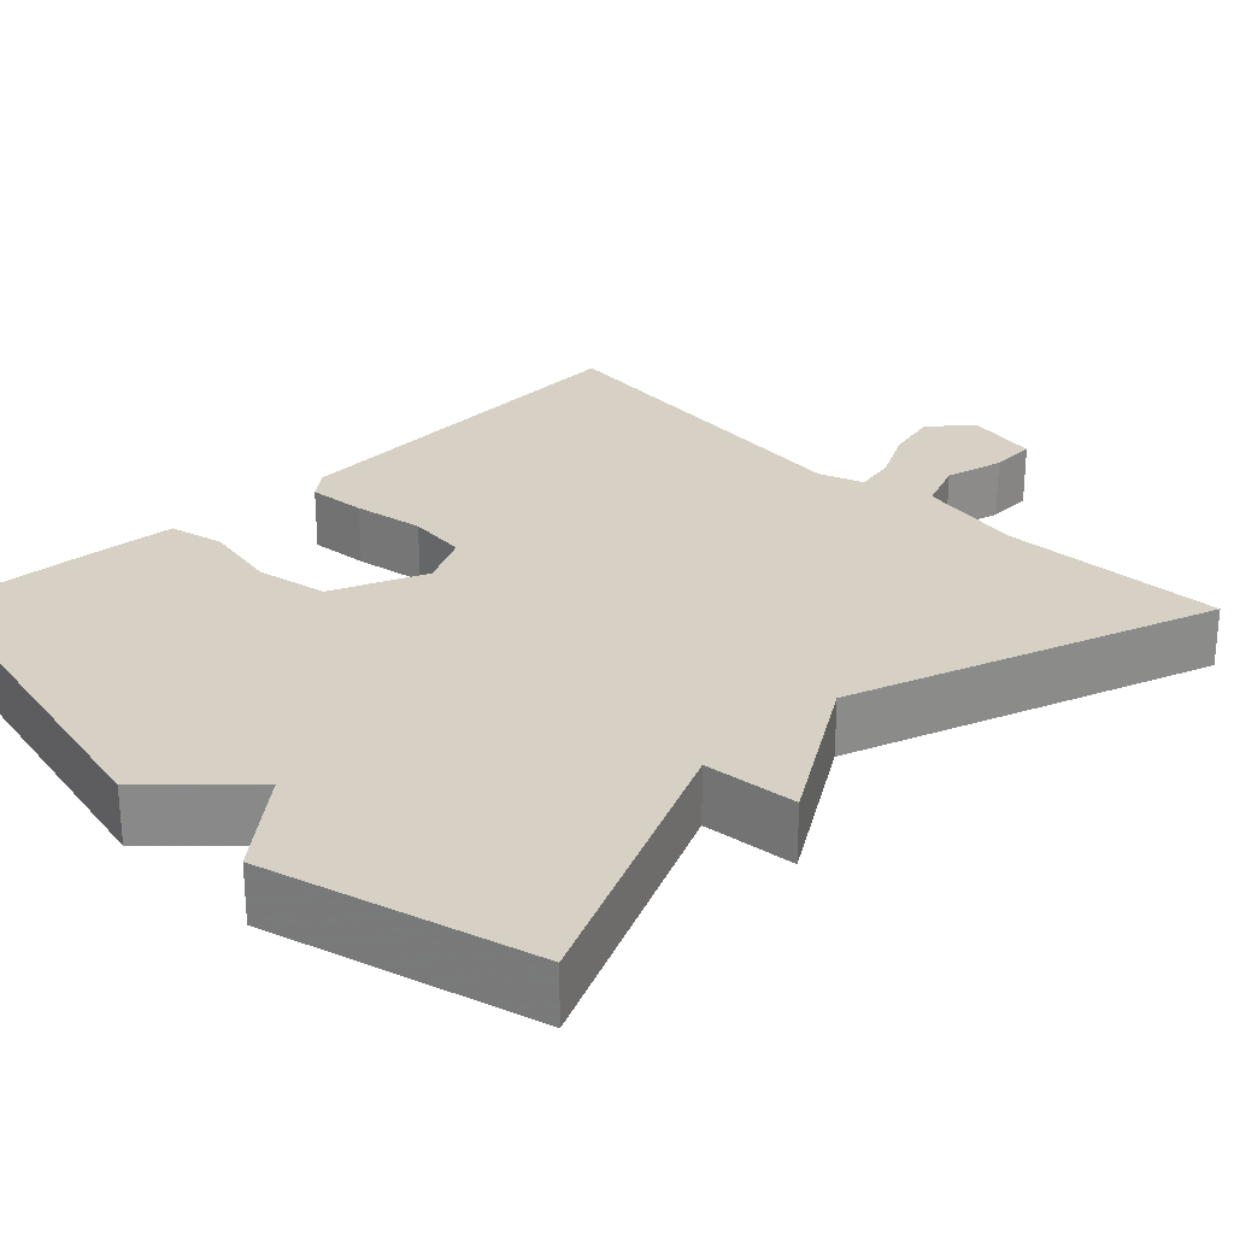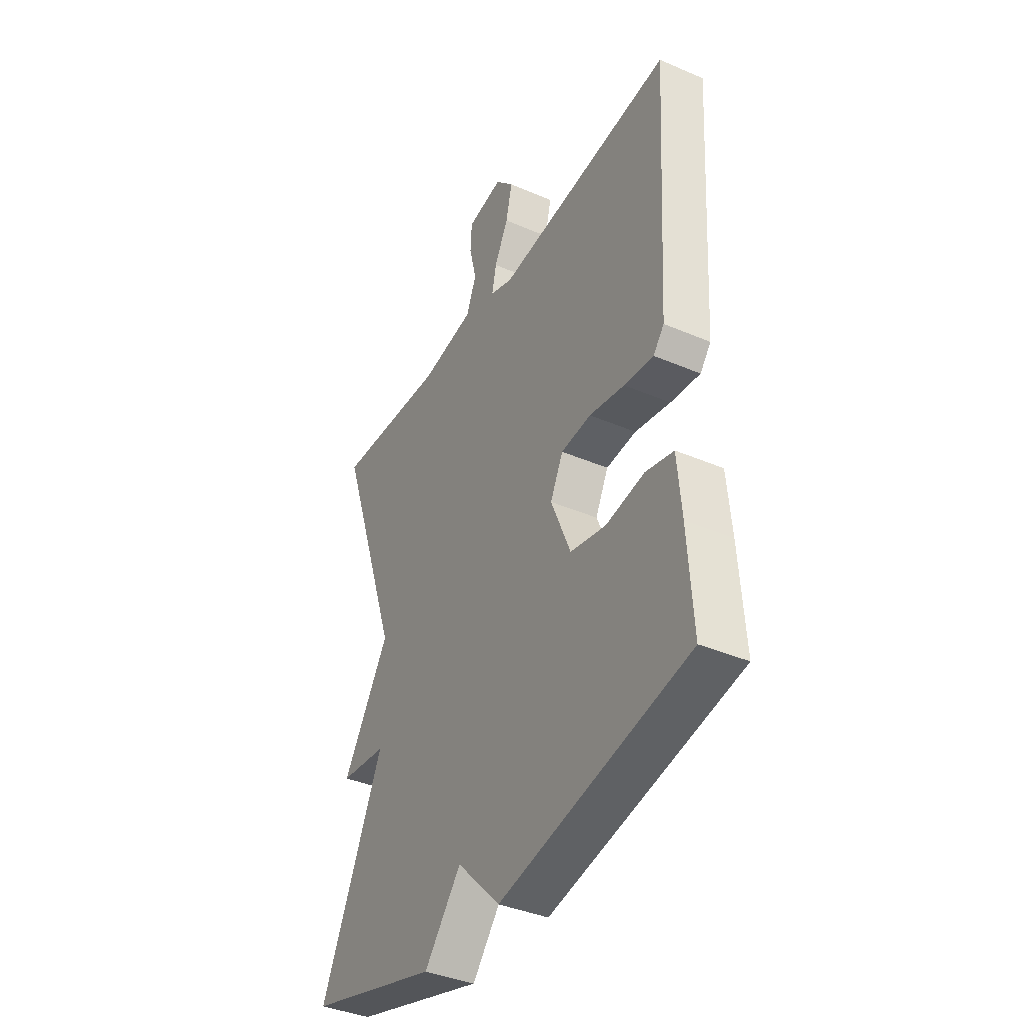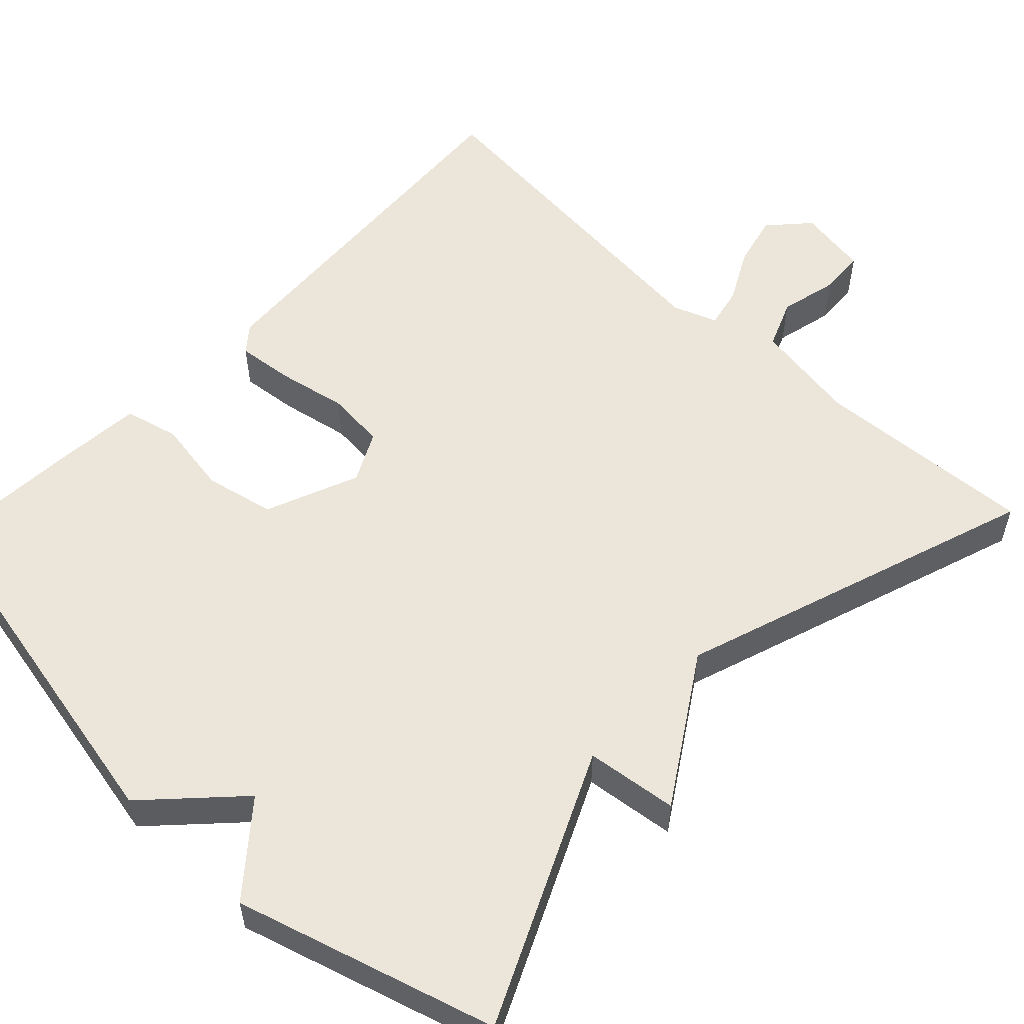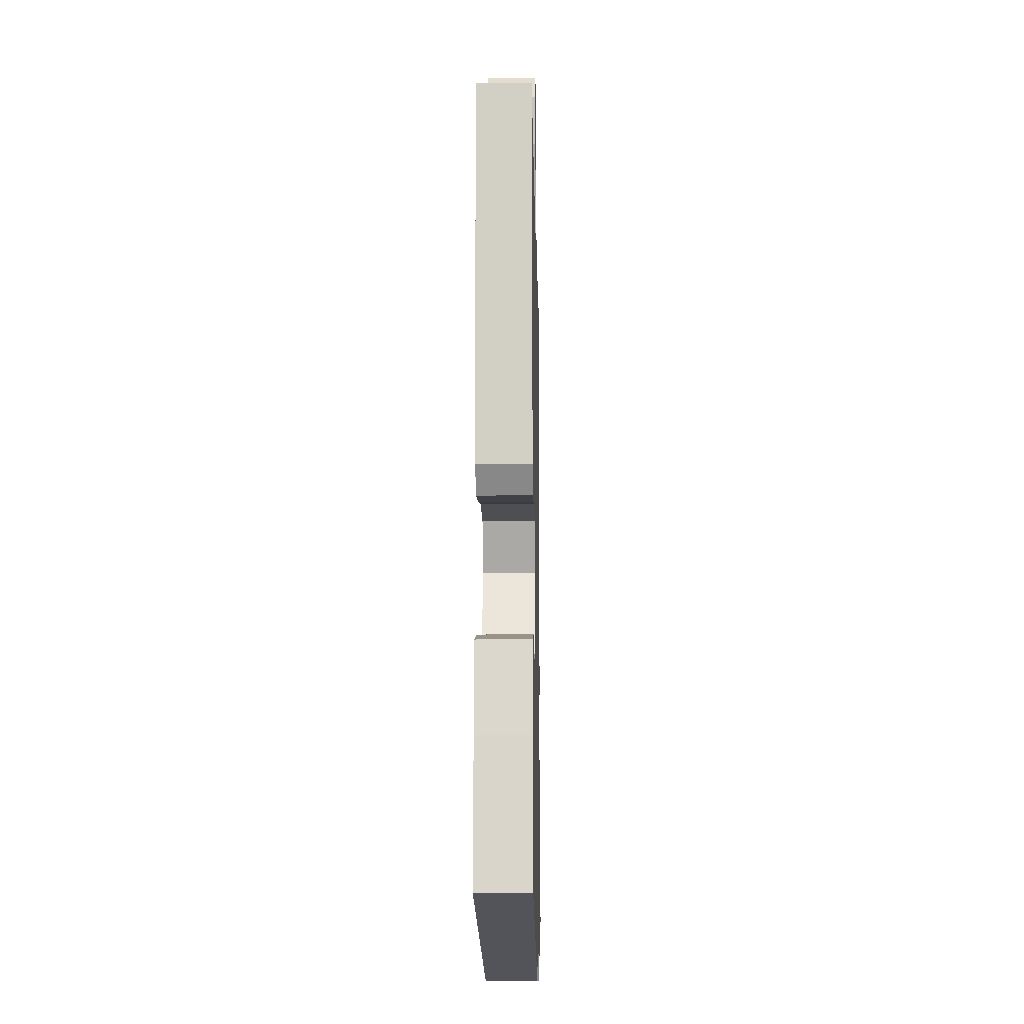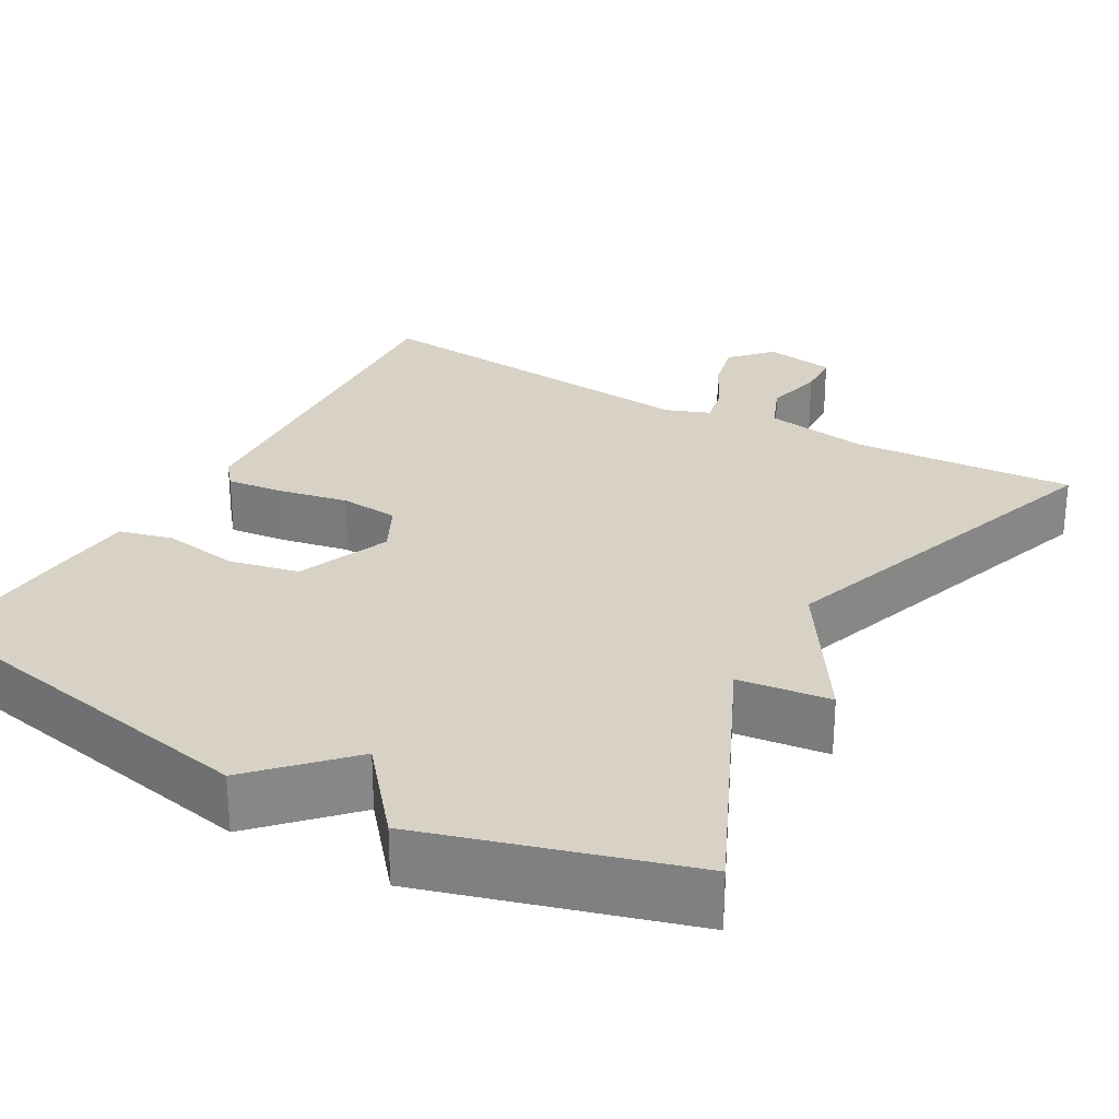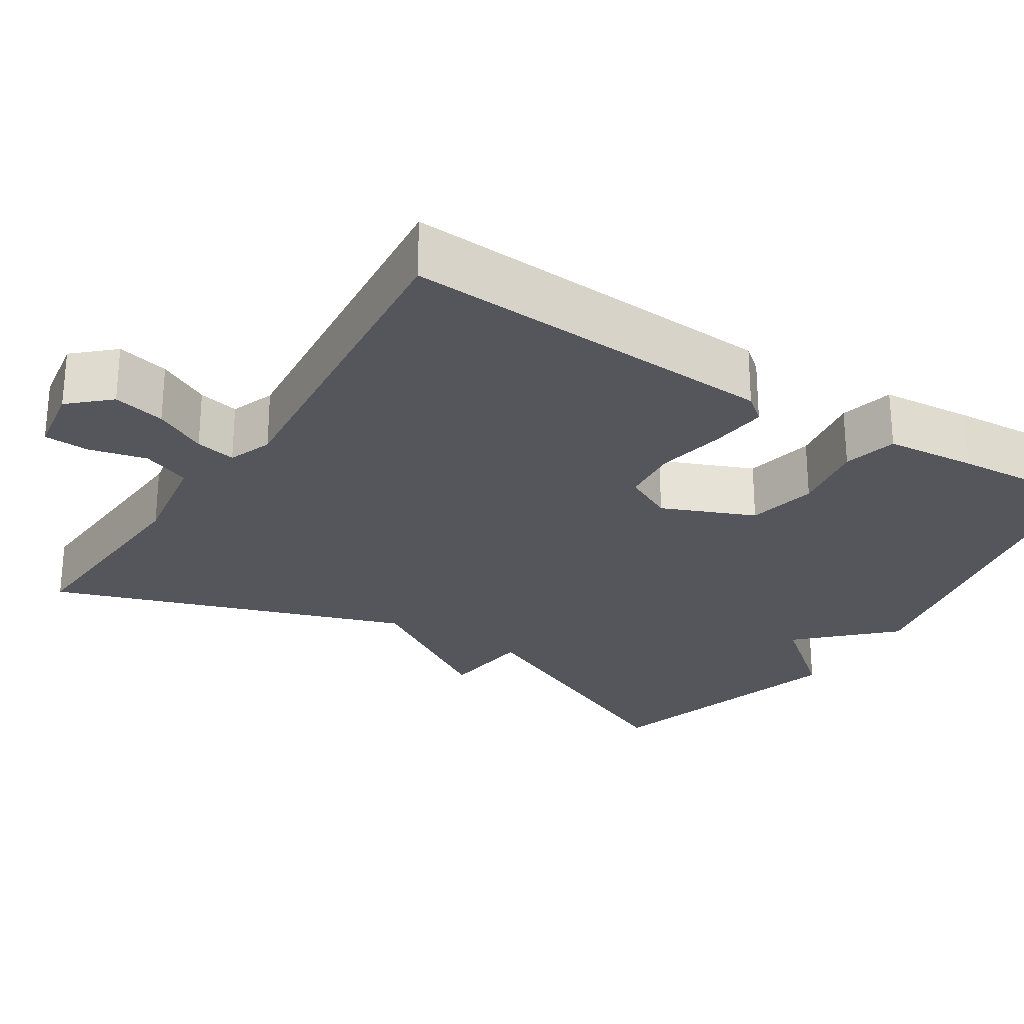
<metadata>
{"format":"obj","ext":"obj","renderer":"f3d","projection":"perspective","resolution":1024,"background":"white","views":[{"elev":26.7,"azim":-134.3,"up":"+Y"},{"elev":-39.0,"azim":61.7,"up":"+Z"},{"elev":55.5,"azim":-136.6,"up":"+Y"},{"elev":-12.2,"azim":91.2,"up":"+Z"},{"elev":27.4,"azim":-150.7,"up":"+Y"},{"elev":-26.2,"azim":57.5,"up":"+Y"}]}
</metadata>
<code>
v -0.5 0.07 -0.5
v -0.343 0.07 -0.157
v -0.46 0.07 -0.143
v -0.343 0.07 0.043
v -0.5 0.07 0.5
v -0.217 0.07 0.483
v -0.083 0.07 0.505
v -0.058 0.07 0.567
v -0.076 0.07 0.641
v -0.073 0.07 0.699
v 0.017 0.07 0.714
v 0.063 0.07 0.664
v 0.047 0.07 0.597
v 0.012 0.07 0.53
v 0.001 0.07 0.478
v 0.057 0.07 0.457
v 0.5 0.07 0.5
v 0.47 0.07 0.017
v 0.443 0.07 -0.016
v 0.37 0.07 -0.008
v 0.282 0.07 0.009
v 0.207 0.07 0.002
v 0.175 0.07 -0.062
v 0.224 0.07 -0.18
v 0.313 0.07 -0.199
v 0.409 0.07 -0.183
v 0.478 0.07 -0.2
v 0.488 0.07 -0.315
v 0.5 0.07 -0.5
v 0.03 0.07 -0.596
v -0.078 0.07 -0.485
v -0.17 0.07 -0.596
v -0.5 0 -0.5
v -0.343 0 -0.157
v -0.46 0 -0.143
v -0.343 0 0.043
v -0.5 0 0.5
v -0.217 0 0.483
v -0.083 0 0.505
v -0.058 0 0.567
v -0.076 0 0.641
v -0.073 0 0.699
v 0.017 0 0.714
v 0.063 0 0.664
v 0.047 0 0.597
v 0.012 0 0.53
v 0.001 0 0.478
v 0.057 0 0.457
v 0.5 0 0.5
v 0.47 0 0.017
v 0.443 0 -0.016
v 0.37 0 -0.008
v 0.282 0 0.009
v 0.207 0 0.002
v 0.175 0 -0.062
v 0.224 0 -0.18
v 0.313 0 -0.199
v 0.409 0 -0.183
v 0.478 0 -0.2
v 0.488 0 -0.315
v 0.5 0 -0.5
v 0.03 0 -0.596
v -0.078 0 -0.485
v -0.17 0 -0.596
f 31 32 1 2
f 29 30 31
f 28 29 31
f 27 28 31
f 26 27 31
f 25 26 31
f 24 25 31 2
f 2 3 4
f 24 2 4
f 23 24 4
f 4 5 6
f 23 4 6
f 22 23 6
f 21 22 6 7
f 19 20 21
f 18 19 21
f 17 18 21
f 16 17 21
f 15 16 21 7
f 14 15 7 8
f 12 13 14
f 11 12 14
f 10 11 14
f 9 10 14
f 8 9 14
f 34 33 64 63
f 63 62 61
f 63 61 60
f 63 60 59
f 63 59 58
f 63 58 57
f 34 63 57 56
f 36 35 34
f 36 34 56
f 36 56 55
f 38 37 36
f 38 36 55
f 38 55 54
f 39 38 54 53
f 53 52 51
f 53 51 50
f 53 50 49
f 53 49 48
f 39 53 48 47
f 40 39 47 46
f 46 45 44
f 46 44 43
f 46 43 42
f 46 42 41
f 46 41 40
f 1 33 34 2
f 2 34 35 3
f 3 35 36 4
f 4 36 37 5
f 5 37 38 6
f 6 38 39 7
f 7 39 40 8
f 8 40 41 9
f 9 41 42 10
f 10 42 43 11
f 11 43 44 12
f 12 44 45 13
f 13 45 46 14
f 14 46 47 15
f 15 47 48 16
f 16 48 49 17
f 17 49 50 18
f 18 50 51 19
f 19 51 52 20
f 20 52 53 21
f 21 53 54 22
f 22 54 55 23
f 23 55 56 24
f 24 56 57 25
f 25 57 58 26
f 26 58 59 27
f 27 59 60 28
f 28 60 61 29
f 29 61 62 30
f 30 62 63 31
f 31 63 64 32
f 32 64 33 1

</code>
